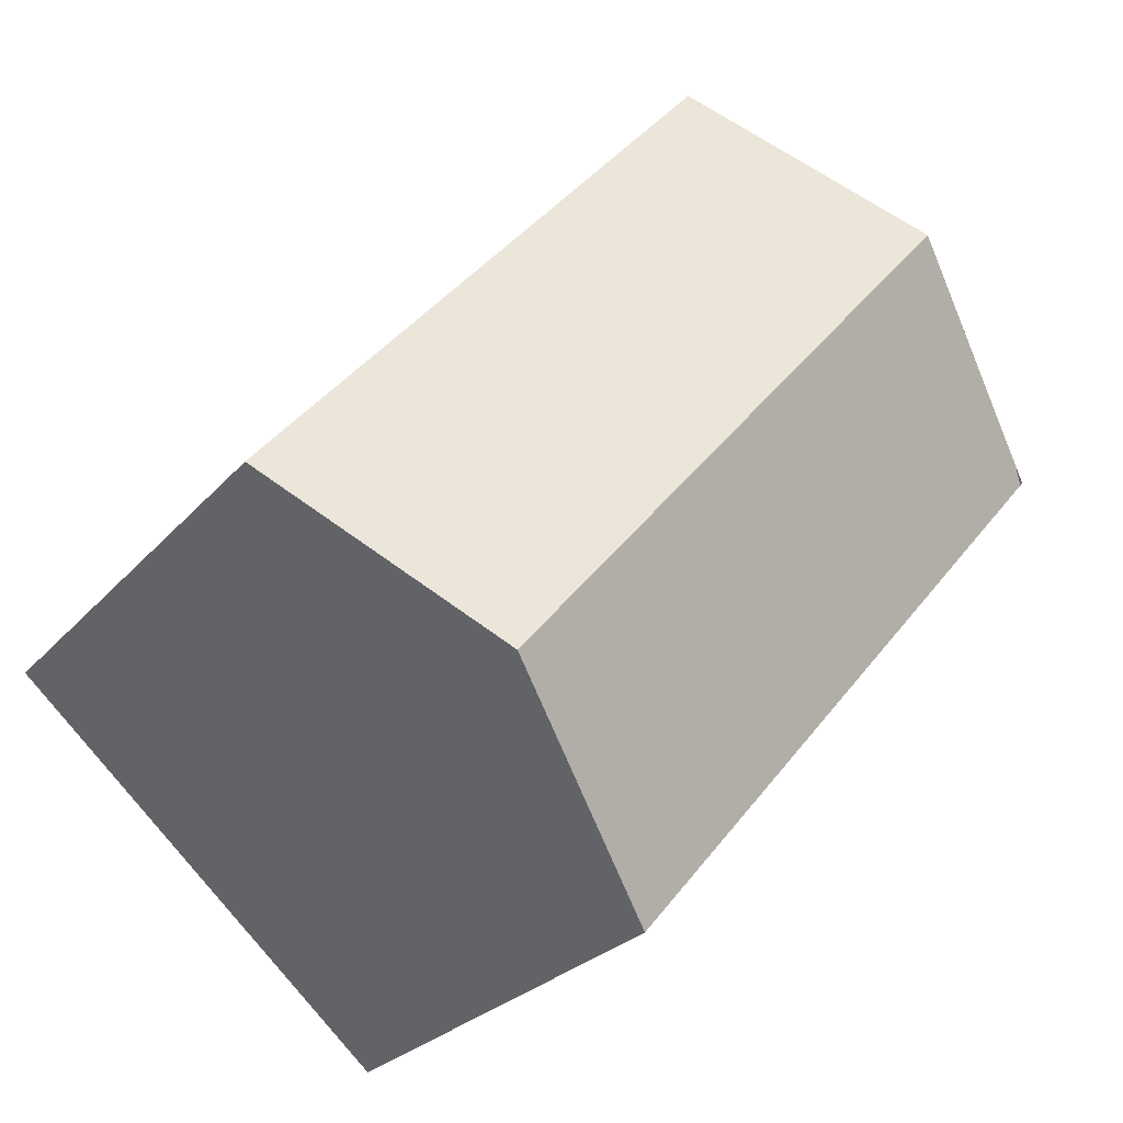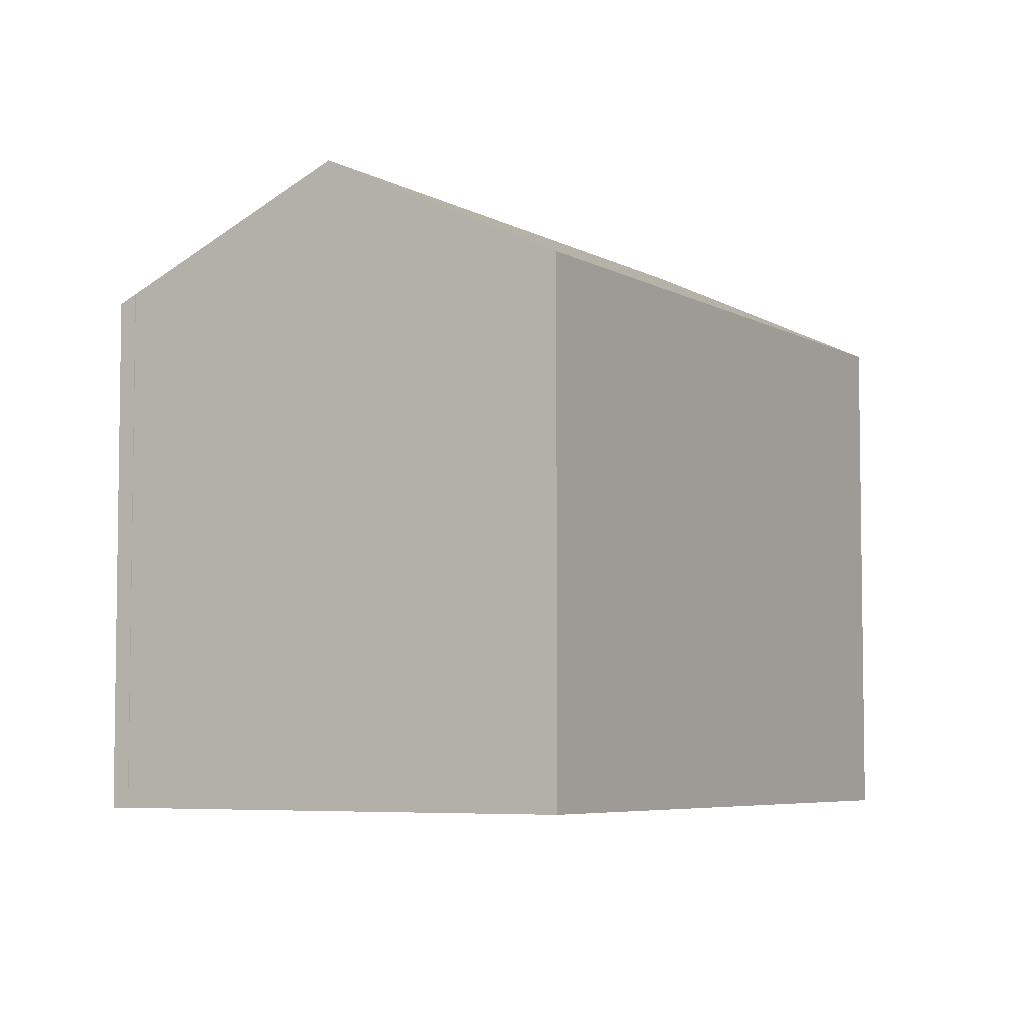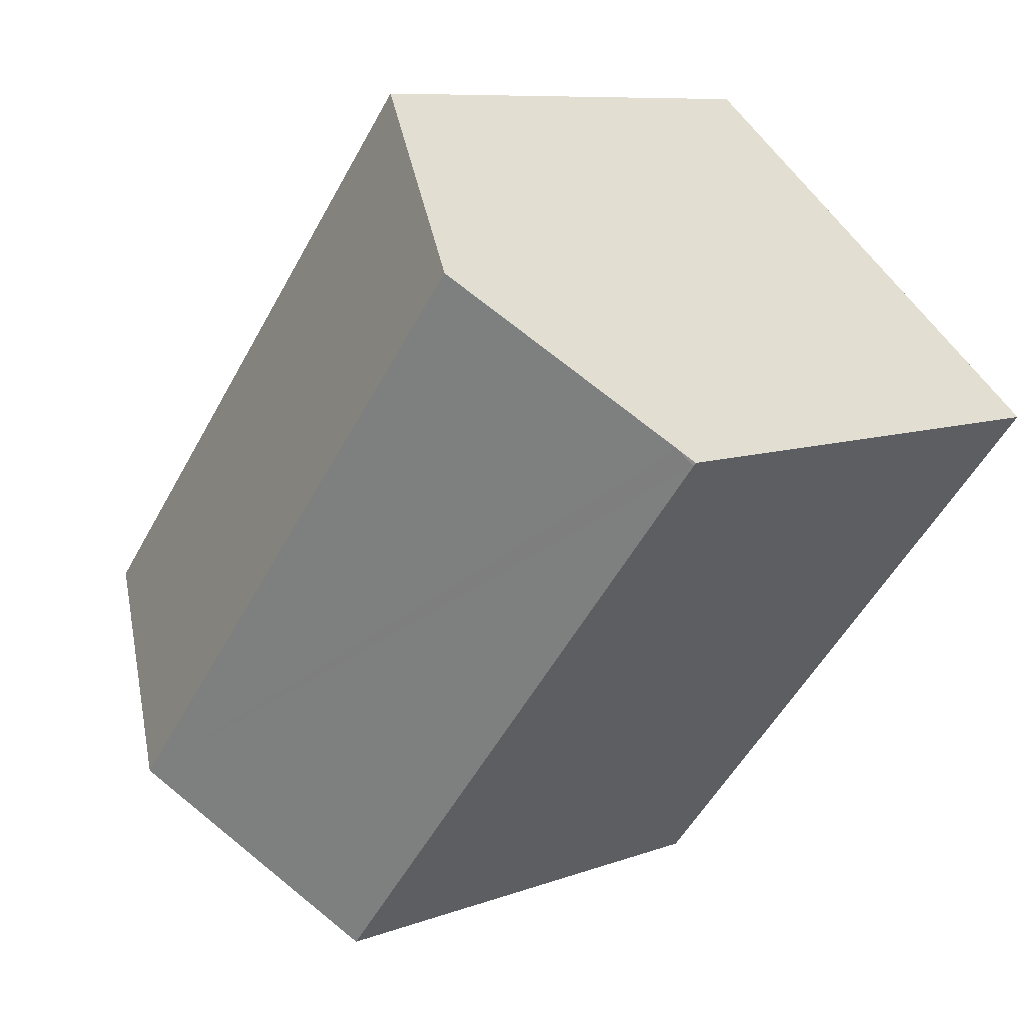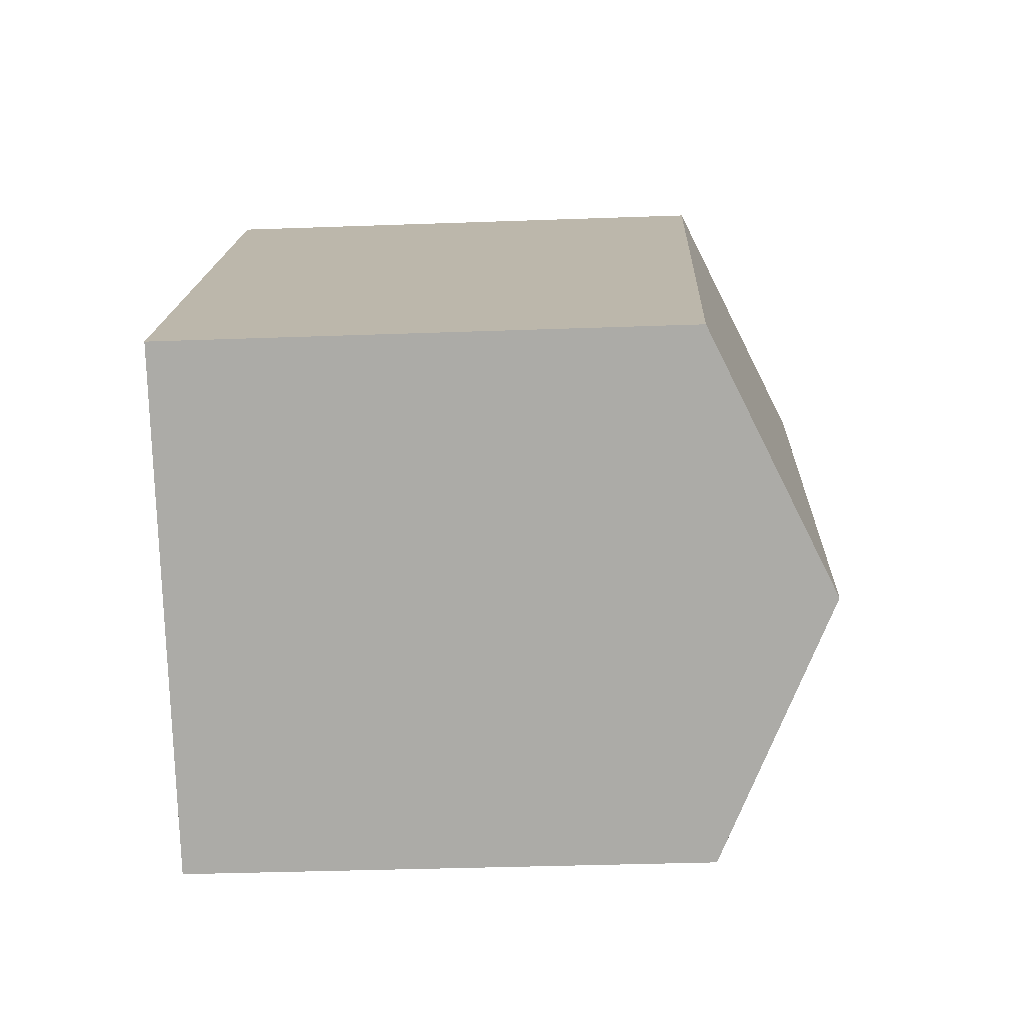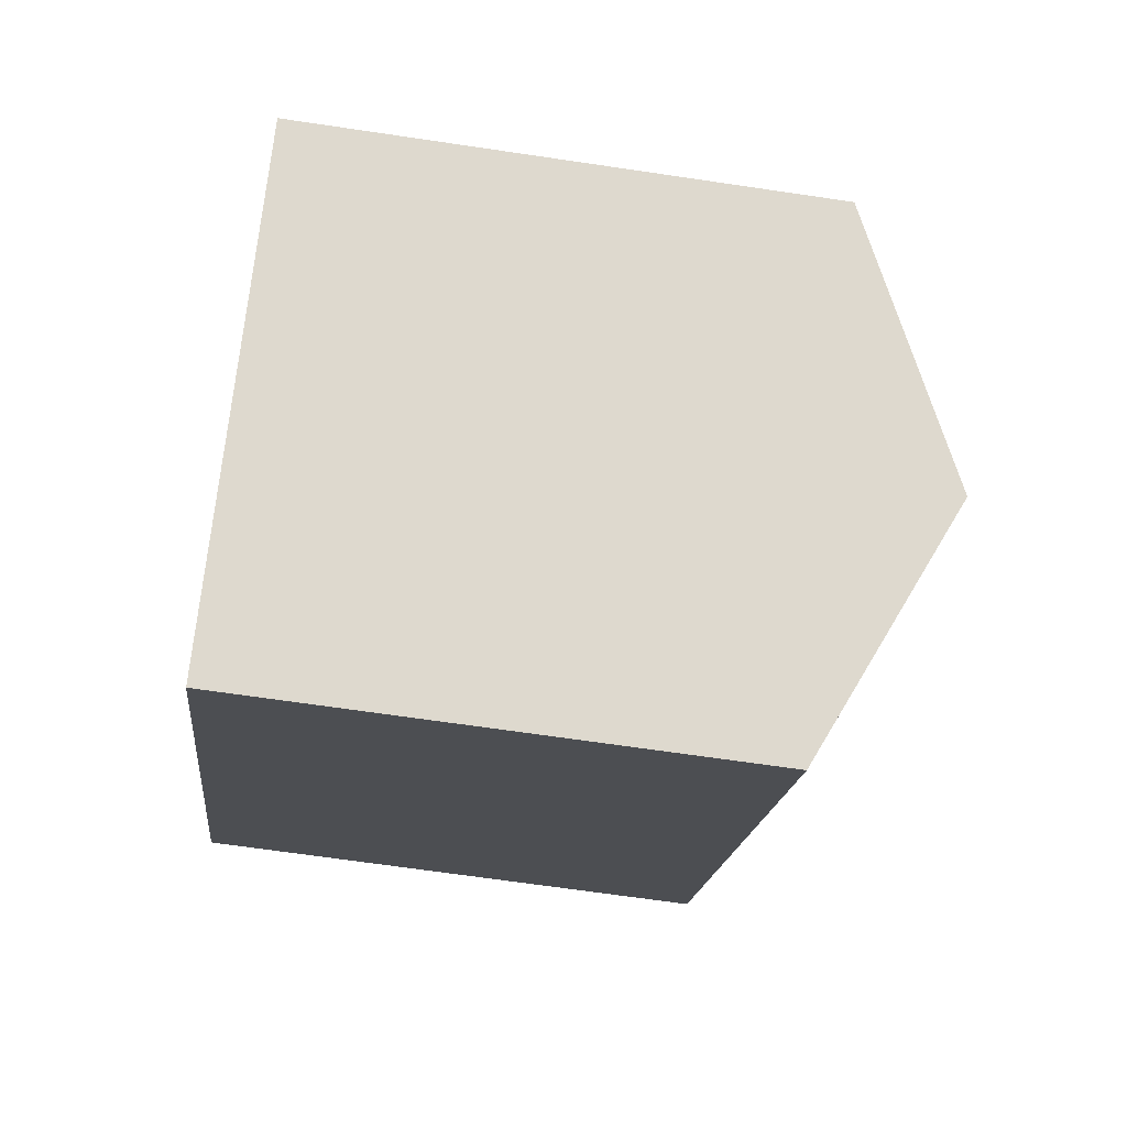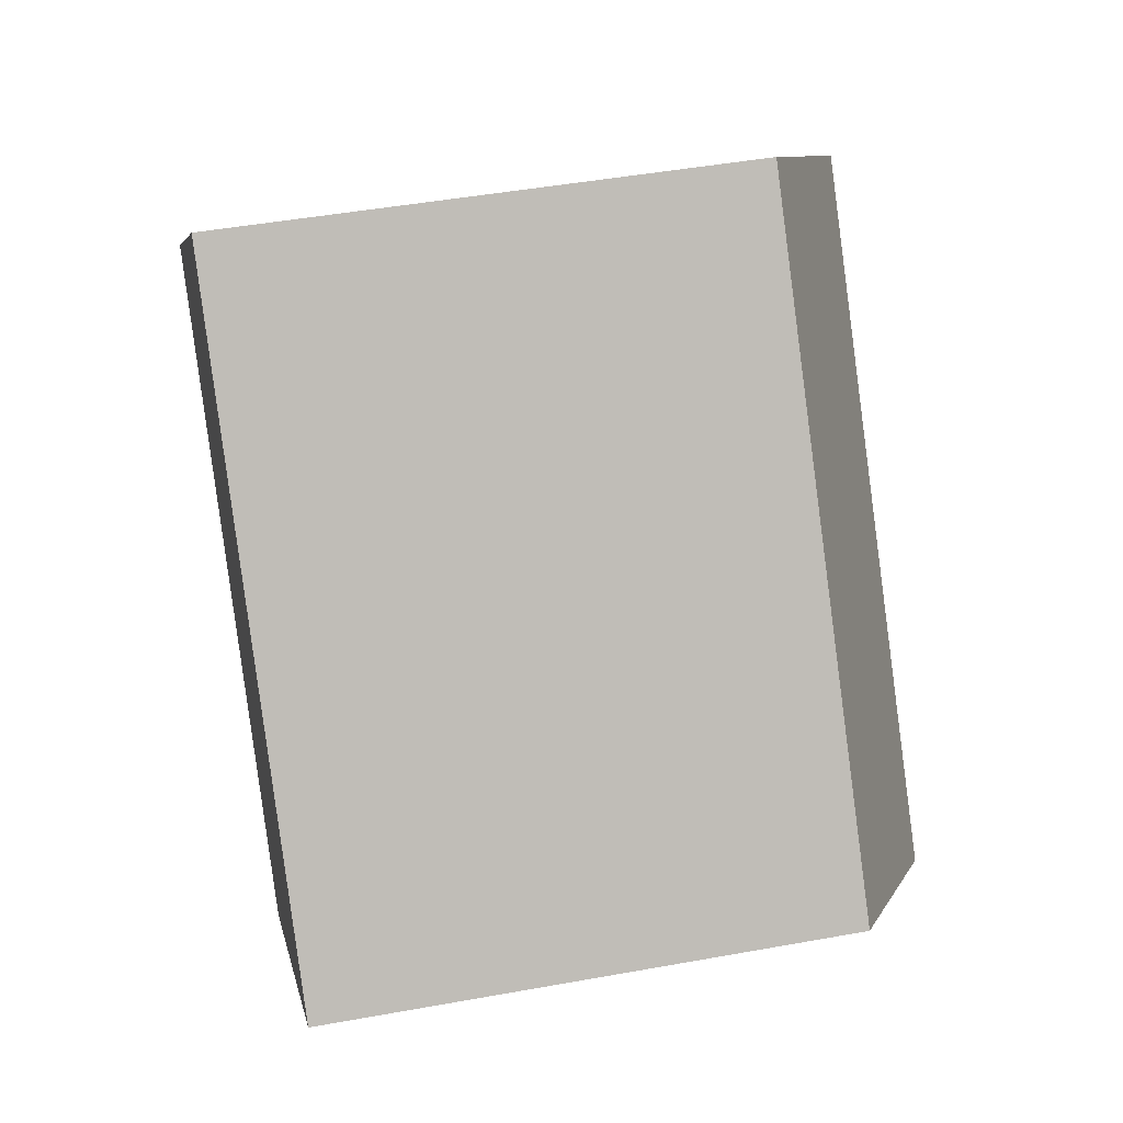
<metadata>
{"format":"obj","ext":"obj","renderer":"f3d","projection":"perspective","resolution":1024,"background":"white","views":[{"elev":-25.9,"azim":149.3,"up":"+Z"},{"elev":-5.5,"azim":-9.0,"up":"+Y"},{"elev":8.6,"azim":-135.5,"up":"+Z"},{"elev":-34.9,"azim":92.8,"up":"+Z"},{"elev":-66.4,"azim":81.5,"up":"+Z"},{"elev":45.8,"azim":78.2,"up":"+Z"}]}
</metadata>
<code>
v  13.71 13.28 -7.947
v  2.256 12.14 1.879
v  4.174 13.28 3.474
v  0.306 10.98 0.256
v  0.06 10.79 -0.072
v  9.651 10.79 -11.55
v  9.995 11 -11.25
v  8.307 10.82 6.913
v  17.81 10.77 -4.308
v  0 10.79 6.609e-16
v  0.297 -1.506e-17 0.246
v  0.297 10.97 0.246
v  0 0 0
v  0.306 -1.568e-17 0.256
v  8.307 -4.233e-16 6.913
v  2.256 -1.151e-16 1.879
v  4.174 -2.127e-16 3.474
v  17.81 2.638e-16 -4.308
v  13.71 4.866e-16 -7.947
v  9.651 7.075e-16 -11.55
v  9.995 6.889e-16 -11.25
v  0.06 4.409e-18 -0.072
g defaultobject
f 1 2 3
f 2 1 4
f 4 1 5
f 5 1 6
f 6 1 7
f 8 1 3
f 1 8 9
f 10 11 12
f 11 10 13
f 12 14 4
f 14 12 11
f 14 2 4
f 2 14 3
f 3 14 8
f 8 14 15
f 15 14 16
f 15 16 17
f 15 9 8
f 9 15 18
f 18 1 9
f 1 18 7
f 7 18 6
f 6 18 19
f 6 19 20
f 20 19 21
f 5 13 10
f 13 5 6
f 13 6 22
f 22 6 20
f 15 19 18
f 19 15 17
f 19 17 21
f 21 17 16
f 21 16 14
f 21 14 20
f 20 14 11
f 20 11 13
f 20 13 22

</code>
